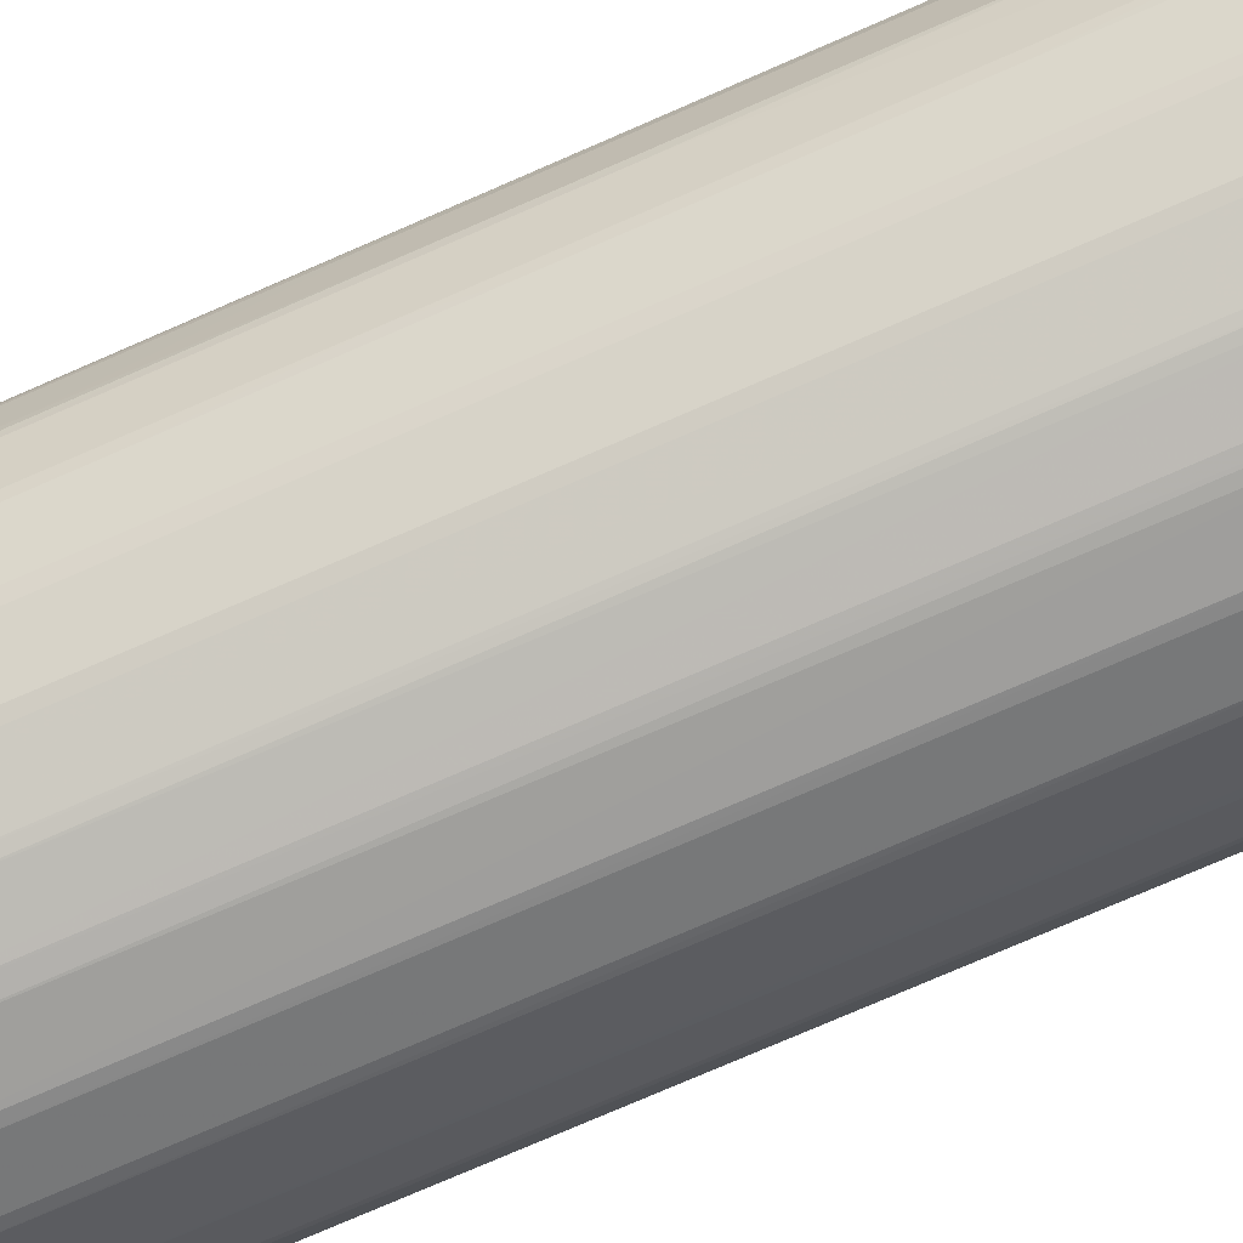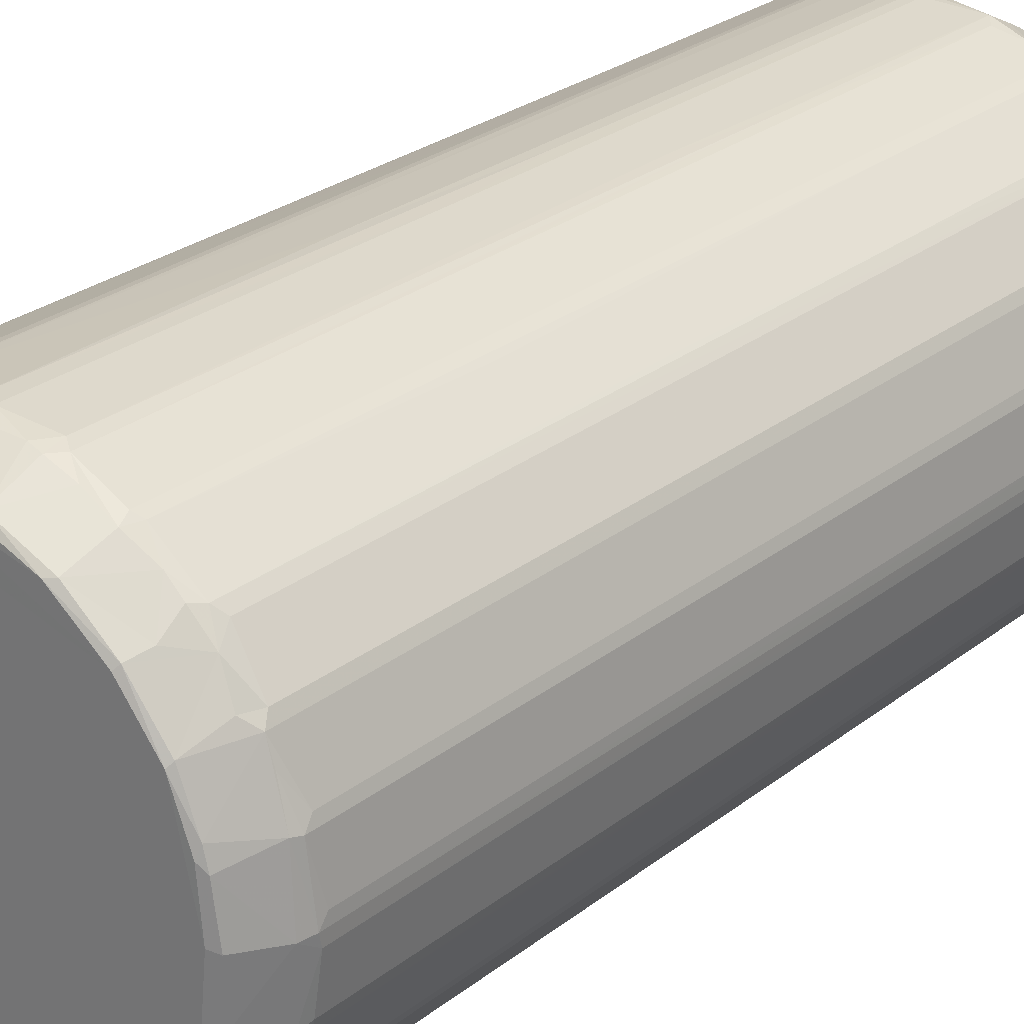
<metadata>
{"format":"obj","ext":"obj","renderer":"f3d","projection":"perspective","resolution":1024,"background":"white","views":[{"elev":-77.7,"azim":113.4,"up":"+Y"},{"elev":26.4,"azim":-140.5,"up":"+Y"}]}
</metadata>
<code>
v -1.72 1.577 0.2684
v -1.821 1.82 0.2944
v -1.821 1.85 0.2297
v -1.589 1.578 0.02295
v -1.533 1.32 0.2673
v -1.495 1.303 0.2116
v -1.699 1.56 0.2248
v -1.696 1.532 0.2805
v -1.647 1.713 0.01457
v -1.723 1.882 0.02385
v -1.549 1.559 0.007386
v -1.573 1.653 -0.0004032
v -1.836 1.871 0.2916
v -1.758 2.188 0.02085
v -1.854 2.171 0.2098
v -1.868 2.117 0.2972
v -1.871 2.176 0.2817
v -1.68 1.883 -0.0003955
v -1.712 2.201 -0.0005112
v -1.22 1.208 0.02294
v -1.426 1.37 0.02007
v -1.486 1.271 0.2682
v -1.237 1.099 0.2247
v -1.267 1.103 0.2808
v -1.062 1.021 0.2343
v -0.9781 0.9769 0.2944
v -1.222 1.078 0.3028
v -1.239 1.248 0.007403
v -1.213 1.28 -0.0004953
v -1.06 1.134 0.02181
v -1.098 1.18 0.003005
v -0.9186 1.076 0.02337
v -0.931 0.9707 0.2367
v -0.9301 0.9627 0.2908
v -0.9163 1.117 -3.432e-06
v -0.6229 1.037 0.02258
v -0.6274 0.9437 0.2111
v -0.6271 0.9269 0.2789
v -0.6803 0.9294 0.3277
v -0.5732 0.9291 0.292
v -0.6204 1.086 -0.000501
v -1.355 1.363 0.0001875
v -1.452 1.487 -0.0002642
v -1.835 1.867 4.965
v -1.821 1.82 4.914
v -1.72 1.576 4.964
v -1.693 1.528 4.946
v -0.9773 0.9766 4.903
v -1.522 1.305 4.961
v -1.868 2.117 4.923
v -1.871 2.171 4.96
v -1.476 1.263 4.947
v -1.267 1.103 4.939
v -0.9286 0.9623 4.962
v -0.6552 0.9268 4.95
v -1.22 1.077 4.994
v -1.761 1.688 5.004
v -1.578 1.396 5.021
v -1.702 1.562 5.02
v -1.536 1.51 5.225
v -1.483 1.441 5.225
v -1.639 1.602 5.169
v -1.713 1.858 5.227
v -1.592 1.582 5.226
v -1.642 1.683 5.225
v -1.621 1.736 5.25
v -1.553 1.599 5.25
v -1.828 1.878 5.014
v -1.759 1.873 5.153
v -1.855 2.171 5.037
v -1.773 2.219 5.192
v -1.74 2.055 5.231
v -1.771 2.104 5.187
v -1.684 1.898 5.249
v -1.707 2.113 5.25
v -1.743 2.173 5.237
v -1.729 2.173 5.208
v -1.66 2.173 5.25
v -1.119 1.036 4.964
v -1.402 1.22 5.02
v -1.28 1.124 5.017
v -1.358 1.314 5.224
v -1.217 1.206 5.226
v -1.287 1.261 5.226
v -1.074 1.032 5.028
v -1.134 1.161 5.223
v -1.199 1.244 5.25
v -1.061 1.176 5.25
v -0.9019 0.9706 5.019
v -0.9351 1.023 5.114
v -0.7214 1.04 5.211
v -0.9383 1.085 5.227
v -0.8937 1.112 5.249
v -0.6177 0.9421 5.034
v -0.6004 1.043 5.231
v -0.607 1.085 5.25
v -1.486 1.312 5.063
v -1.422 1.378 5.239
v -1.453 1.501 5.25
v -1.291 1.337 5.25
v -1.196 2.032 5.25
v -0.9407 2.222 5.25
v -0.6807 2.452 5.25
v -1.725 2.429 0.01712
v -1.868 2.228 0.3268
v -1.822 2.486 0.2285
v -1.835 2.478 0.2745
v -1.821 2.525 0.3246
v -1.759 2.663 0.2506
v -1.686 2.467 0.0006002
v -1.592 2.717 -0.0004305
v -1.699 2.52 0.01988
v -1.608 2.741 0.02209
v -1.72 2.768 0.2539
v -1.663 2.819 0.2034
v -1.426 2.974 0.01805
v -1.694 2.816 0.2968
v -1.573 2.964 0.24
v -1.465 3.002 0.1134
v -1.534 3.024 0.3284
v -1.493 3.067 0.2908
v -1.407 2.951 -0.0004951
v -1.462 3.081 0.2325
v -1.155 3.146 -0.0002615
v -0.6671 3.259 -0.0004854
v -0.3558 3.233 -8.608e-05
v -1.197 3.154 0.0236
v -1.377 3.151 0.2403
v -1.236 3.242 0.2164
v -1.264 3.244 0.2953
v -0.9203 3.269 0.02305
v -1.22 3.267 0.2757
v -1.076 3.316 0.231
v -0.9852 3.365 0.2895
v -1.29 3.224 1.723
v -0.9801 3.367 1.958
v -0.9109 3.238 0.0009139
v -0.9396 3.367 0.2291
v -0.8722 3.383 0.2372
v -0.9305 3.382 0.329
v -0.6598 3.301 0.01946
v -0.6293 3.402 0.2152
v -0.6812 3.415 0.2959
v -0.6042 3.418 0.2966
v -1.695 2.814 4.953
v -1.868 2.228 4.954
v -1.72 2.769 4.973
v -1.531 3.028 4.965
v -1.474 3.083 2.407
v -1.218 3.268 2.635
v -0.9396 3.379 3.704
v -0.8939 3.387 3.094
v -0.6836 3.415 2.266
v -0.6239 3.417 2.882
v -1.835 2.478 4.97
v -1.821 2.525 4.919
v -1.49 3.07 3.711
v -1.486 3.074 4.921
v -1.266 3.242 3.847
v -1.219 3.268 3.88
v -0.9767 3.368 4.926
v -0.6794 3.415 4.921
v -0.6307 3.418 4.968
v -1.119 3.308 4.995
v -1.266 3.242 4.956
v -1.221 3.266 4.999
v -0.9287 3.382 4.99
v -1.822 2.482 5.023
v -1.721 2.467 5.228
v -1.766 2.642 5.012
v -1.729 2.229 5.208
v -1.726 2.294 5.249
v -1.66 2.287 5.25
v -1.689 2.455 5.25
v -1.609 2.737 5.227
v -1.587 2.723 5.25
v -1.692 2.787 5.035
v -1.606 2.921 5.006
v -1.429 2.97 5.232
v -1.534 3.01 5.016
v -1.455 3.016 5.131
v -1.404 2.957 5.25
v -1.169 3.141 5.25
v -1.41 3.123 5.011
v -1.184 3.158 5.229
v -0.9106 3.235 5.25
v -0.5882 3.26 5.25
v -1.267 3.215 5.042
v -0.9153 3.268 5.23
v -0.9334 3.32 5.119
v -0.6249 3.399 5.045
v -0.6258 3.305 5.229
v -0.3285 1.078 0.02062
v -0.3534 0.9702 0.2303
v -0.3529 0.9579 0.2943
v -0.3479 1.106 -0.0001151
v -0.09136 1.198 -0.0004486
v -0.2429 1.003 0.2232
v -0.3096 0.9654 0.3251
v -0.2705 0.9775 0.3269
v -0.1346 1.039 0.2506
v -0.05662 1.19 0.02187
v -0.03028 1.077 0.2537
v 0.002257 1.124 0.198
v 0.181 1.378 0.01688
v 0.01496 1.101 0.2933
v 0.2246 1.262 0.3254
v 0.2019 1.331 0.1126
v 0.1674 1.225 0.2409
v 0.2702 1.305 0.2897
v 0.2281 1.265 2.309
v 0.3453 1.633 -0.000483
v 0.1557 1.391 -0.0003596
v 0.2836 1.336 0.2324
v 0.2737 1.309 2.172
v 0.4409 1.894 -7.607e-05
v 0.4287 2.064 -0.0004685
v 0.4099 2.173 -0.0005342
v 0.3572 1.602 0.02336
v 0.4415 1.527 0.2975
v 0.3528 1.421 0.2403
v 0.4251 1.54 0.2086
v 0.4689 1.875 0.02166
v 0.4694 1.578 0.2594
v 0.4911 1.67 0.2168
v 0.5251 1.712 0.2799
v 0.4422 1.528 1.052
v 0.5782 1.87 0.2394
v 0.5197 2.118 0.05615
v 0.4896 2.06 0.01604
v 0.4788 2.116 0.04128
v 0.4878 2.19 0.04247
v 0.5378 2.202 0.08473
v 0.4923 2.172 0.01373
v 0.5819 1.855 0.281
v 0.5787 1.932 0.2195
v 0.6028 2.144 0.2162
v 0.6177 2.119 0.2889
v 0.62 2.202 0.3042
v -0.5694 0.9294 4.954
v -0.02788 1.078 4.925
v -0.2727 0.9766 4.924
v 0.01956 1.105 4.954
v 0.5697 1.819 2.024
v 0.4453 1.533 2.476
v 0.584 1.867 2.436
v 0.6176 2.116 2.733
v 0.6199 2.205 2.008
v 0.4692 1.576 2.805
v 0.6205 2.173 3.259
v -0.3231 0.9622 4.979
v 0.2289 1.265 4.919
v 0.2732 1.307 3.605
v 0.4442 1.531 3.57
v 0.4707 1.58 3.834
v 0.5892 1.903 3.854
v 0.5709 1.821 4.926
v 0.2731 1.308 4.956
v 0.4439 1.531 4.956
v 0.4694 1.578 4.997
v 0.5105 1.678 4.995
v 0.5826 1.86 4.975
v 0.6197 2.136 4.956
v -0.3391 1.076 5.231
v -0.3111 0.9778 5.025
v -0.346 1.106 5.25
v -0.1536 1.032 5.006
v -0.06261 1.187 5.227
v -0.02005 1.091 5.017
v -0.08876 1.2 5.25
v 0.1553 1.213 4.991
v 0.2042 1.263 5.027
v 0.1761 1.372 5.232
v 0.2184 1.343 5.13
v -0.2794 2.06 5.25
v 0.3247 1.386 5.012
v 0.1566 1.392 5.25
v 0.342 1.628 5.25
v 0.3584 1.607 5.227
v 0.01421 2.224 5.25
v 0.4142 1.526 5.043
v 0.4663 1.869 5.23
v 0.5182 1.867 5.129
v 0.4616 2.174 5.25
v 0.4396 1.886 5.249
v 0.5185 2.17 5.21
v 0.4996 2.163 5.234
v 0.5773 1.876 5.015
v 0.6037 2.175 5.038
v 0.2023 2.844 -0.0004795
v -0.05294 3.101 -0.0004246
v -0.1888 3.168 -0.0001951
v 0.371 2.609 -0.0002861
v 0.4322 2.445 -0.0001293
v 0.3049 2.747 0.0008361
v 0.04098 3.007 -0.0004244
v 0.04766 3.074 0.02193
v 0.2861 2.835 0.02418
v 0.1712 2.967 0.01083
v 0.1144 3.026 0.0281
v 0.2322 3.061 0.225
v 0.1331 3.138 0.229
v 0.2337 2.904 0.02525
v 0.3275 2.95 0.2311
v 0.2946 3.01 0.3004
v 0.2404 3.07 0.2886
v 0.2726 3.038 1.184
v 0.2263 3.082 1.194
v -0.5276 3.294 0.02097
v -0.3217 3.308 0.1013
v -0.3328 3.376 0.2362
v -0.3213 3.382 0.2849
v -0.3045 3.259 0.02504
v -0.1167 3.184 0.02726
v -0.1471 3.308 0.2403
v -0.2734 3.368 0.3478
v -0.03046 3.267 0.2914
v -0.5679 3.415 1.876
v -0.03452 3.139 0.02399
v -0.03679 3.254 0.2226
v 0.03045 3.219 0.2314
v 0.01418 3.243 0.3093
v -0.03401 3.269 1.436
v 0.4571 2.232 -0.0001703
v 0.4923 2.293 0.02116
v 0.4714 2.453 0.01986
v 0.573 2.483 0.2303
v 0.4542 2.517 0.0282
v 0.3868 2.681 0.02684
v 0.5105 2.651 0.2402
v 0.591 2.278 0.2097
v 0.5837 2.48 0.2827
v 0.5702 2.526 0.3305
v 0.4727 2.759 0.289
v 0.3416 2.763 0.024
v 0.4441 2.793 0.2269
v 0.439 2.821 0.3018
v 0.4449 2.813 1.42
v 0.4697 2.769 1.064
v -0.3087 3.379 4.891
v -0.3549 3.387 2.062
v 0.06606 3.204 2.52
v -0.2704 3.367 3.226
v -0.03159 3.268 3.194
v 0.5902 2.436 1.931
v 0.5701 2.526 3.063
v 0.4687 2.769 2.5
v 0.4436 2.815 2.595
v 0.6177 2.229 3.232
v 0.2367 3.073 4.976
v 0.2841 3.023 4.998
v -0.5692 3.415 3.676
v 0.01674 3.242 3.98
v -0.3709 3.389 4.95
v -0.5681 3.415 4.957
v -0.2698 3.367 4.948
v -0.00204 3.255 4.965
v 0.5839 2.478 4.968
v 0.4437 2.815 3.881
v 0.6172 2.228 4.956
v 0.5692 2.527 4.967
v 0.4702 2.766 4.983
v -0.3306 3.227 5.25
v -0.1738 3.17 5.249
v -0.03296 3.093 5.25
v 0.3777 2.585 5.25
v 0.2713 2.775 5.25
v 0.06084 3 5.25
v 0.1761 2.911 5.249
v 0.2657 2.858 5.231
v 0.2339 3.068 5.012
v 0.1826 2.966 5.23
v 0.0953 3.036 5.231
v -0.3281 3.268 5.227
v -0.397 3.38 5.026
v -0.262 3.344 5.038
v -0.1893 3.21 5.228
v -0.327 3.371 5.001
v -0.007823 3.244 5.023
v -0.03798 3.14 5.229
v 0.4407 2.483 5.244
v 0.4701 2.464 5.228
v 0.5708 2.491 5.024
v 0.3805 2.686 5.229
v 0.4452 2.812 4.965
v 0.4445 2.794 5.021
v 0.3272 2.772 5.235
f 7 6 5
f 7 4 6
f 5 8 7
f 7 9 4
f 9 7 10
f 7 3 10
f 4 12 11
f 4 9 12
f 7 8 1
f 7 1 3
f 1 2 3
f 13 3 2
f 10 15 14
f 3 15 10
f 3 16 15
f 3 13 16
f 15 16 17
f 9 10 18
f 9 18 12
f 10 14 18
f 14 19 18
f 6 21 20
f 23 22 6
f 23 6 20
f 22 23 24
f 26 27 25
f 23 20 30
f 30 32 23
f 20 31 30
f 20 28 31
f 28 29 31
f 23 27 24
f 23 25 27
f 25 33 26
f 33 25 32
f 34 26 33
f 30 31 35
f 30 35 32
f 31 29 35
f 25 23 32
f 33 36 37
f 33 32 36
f 33 38 34
f 33 37 38
f 34 38 39
f 37 40 38
f 32 35 36
f 36 35 41
f 4 21 6
f 4 43 21
f 4 11 43
f 21 43 42
f 20 21 42
f 20 42 28
f 22 5 6
f 11 12 43
f 28 42 29
f 42 43 29
f 43 12 29
f 12 18 29
f 35 29 41
f 13 2 44
f 1 45 2
f 44 2 45
f 45 1 46
f 1 8 46
f 8 5 47
f 27 26 48
f 34 48 26
f 22 49 5
f 13 44 16
f 44 50 16
f 16 51 17
f 16 50 51
f 46 8 47
f 49 47 5
f 24 52 22
f 27 53 24
f 24 53 52
f 34 39 54
f 39 38 55
f 27 56 53
f 27 48 56
f 34 54 48
f 54 39 55
f 49 22 52
f 45 46 57
f 49 58 47
f 47 58 59
f 58 61 60
f 46 47 59
f 46 59 57
f 58 62 59
f 58 64 62
f 62 65 59
f 59 65 63
f 64 58 60
f 60 67 64
f 64 67 65
f 62 64 65
f 65 67 66
f 45 57 44
f 57 68 44
f 57 69 68
f 44 68 70
f 68 69 70
f 50 44 51
f 44 70 51
f 69 72 73
f 70 69 73
f 70 73 71
f 57 63 69
f 57 59 63
f 65 66 63
f 63 66 74
f 63 75 72
f 63 74 75
f 69 63 72
f 72 75 73
f 73 77 76
f 73 75 77
f 73 76 71
f 75 78 77
f 74 78 75
f 74 66 78
f 52 80 49
f 52 81 80
f 52 53 81
f 80 84 82
f 80 83 84
f 81 53 56
f 81 56 86
f 80 81 83
f 79 85 56
f 56 85 86
f 84 83 87
f 81 86 83
f 83 86 87
f 86 88 87
f 56 48 79
f 79 54 85
f 79 48 54
f 54 89 85
f 85 89 90
f 89 91 90
f 85 92 86
f 85 90 92
f 86 92 88
f 92 93 88
f 90 91 92
f 54 94 89
f 54 55 94
f 89 94 91
f 94 95 91
f 92 95 93
f 91 95 92
f 95 96 93
f 49 97 58
f 49 80 97
f 97 61 58
f 97 80 82
f 97 98 61
f 97 82 98
f 61 99 60
f 98 99 61
f 82 84 100
f 82 100 98
f 98 100 99
f 60 99 67
f 99 66 67
f 99 101 66
f 84 87 100
f 100 101 99
f 100 87 101
f 87 102 101
f 87 93 102
f 87 88 93
f 93 96 102
f 102 96 103
f 14 15 104
f 104 15 106
f 15 17 106
f 106 17 107
f 17 105 107
f 106 107 109
f 107 108 109
f 14 104 19
f 104 110 19
f 104 112 110
f 104 106 112
f 112 111 110
f 112 113 111
f 19 110 111
f 112 106 114
f 113 112 114
f 113 116 111
f 106 109 114
f 109 108 114
f 113 114 115
f 115 117 118
f 114 117 115
f 115 118 113
f 113 118 116
f 116 118 119
f 118 117 120
f 118 120 121
f 19 111 18
f 18 111 122
f 18 122 29
f 111 116 122
f 119 118 123
f 118 121 123
f 122 116 124
f 122 124 125
f 125 126 122
f 119 123 128
f 119 127 116
f 119 128 127
f 128 129 127
f 128 121 130
f 123 121 128
f 128 130 129
f 116 127 124
f 129 130 132
f 127 133 131
f 127 129 133
f 129 134 133
f 129 132 134
f 121 135 130
f 132 136 134
f 124 137 125
f 124 127 131
f 124 131 137
f 131 133 138
f 133 134 138
f 131 138 139
f 134 140 138
f 138 140 139
f 137 141 125
f 137 131 141
f 131 142 141
f 139 142 131
f 139 140 143
f 142 139 143
f 142 143 144
f 114 145 117
f 17 146 105
f 105 146 107
f 108 147 114
f 114 147 145
f 117 145 120
f 120 148 121
f 121 149 135
f 132 150 136
f 134 151 140
f 151 152 140
f 134 136 151
f 152 153 143
f 140 152 143
f 143 153 144
f 130 150 132
f 153 154 144
f 17 51 146
f 107 155 108
f 155 156 108
f 108 156 147
f 107 146 155
f 145 148 120
f 121 157 149
f 148 157 121
f 135 159 130
f 130 159 150
f 136 150 160
f 149 159 135
f 157 159 149
f 159 160 150
f 160 161 136
f 136 161 151
f 152 162 153
f 153 162 154
f 162 163 154
f 157 158 159
f 160 166 164
f 159 166 160
f 159 165 166
f 160 164 161
f 151 167 152
f 152 167 162
f 51 70 146
f 146 70 168
f 70 169 168
f 70 71 169
f 146 168 155
f 156 155 170
f 155 168 170
f 76 171 71
f 76 77 171
f 71 171 172
f 77 78 171
f 171 173 172
f 171 78 173
f 71 172 169
f 172 174 169
f 168 169 170
f 169 176 175
f 169 174 176
f 172 173 174
f 156 170 147
f 170 177 147
f 170 175 177
f 147 177 145
f 145 177 178
f 177 175 179
f 169 175 170
f 175 176 179
f 145 180 148
f 145 178 180
f 177 179 178
f 178 181 180
f 178 179 181
f 78 66 173
f 173 66 182
f 66 101 182
f 174 173 182
f 182 101 183
f 183 101 102
f 148 158 157
f 174 182 176
f 148 180 184
f 180 181 184
f 176 182 179
f 182 183 179
f 181 179 185
f 183 102 186
f 102 103 186
f 186 103 187
f 158 165 159
f 158 148 184
f 158 184 165
f 184 181 188
f 165 188 166
f 184 188 165
f 188 185 166
f 179 183 185
f 181 185 188
f 166 185 189
f 161 167 151
f 164 189 190
f 164 166 189
f 183 189 185
f 183 186 189
f 164 167 161
f 167 164 190
f 167 190 191
f 186 192 189
f 186 187 192
f 167 191 163
f 167 163 162
f 191 190 189
f 191 189 192
f 36 194 37
f 36 193 194
f 37 194 40
f 194 195 40
f 36 41 196
f 36 196 193
f 196 41 197
f 194 193 198
f 195 200 199
f 194 198 195
f 195 198 200
f 198 201 200
f 193 196 197
f 193 197 202
f 193 203 198
f 202 203 193
f 202 204 203
f 202 197 205
f 198 203 201
f 201 203 200
f 203 204 206
f 204 202 209
f 202 208 209
f 204 209 206
f 206 209 207
f 209 210 207
f 41 29 197
f 197 29 212
f 197 212 213
f 205 208 202
f 197 213 205
f 213 212 205
f 208 214 209
f 209 214 210
f 207 210 211
f 212 217 216
f 212 218 217
f 210 214 220
f 208 221 214
f 208 219 221
f 208 205 219
f 221 219 222
f 214 221 220
f 221 222 220
f 205 212 219
f 222 219 225
f 222 225 224
f 222 224 220
f 219 223 225
f 225 226 224
f 210 220 227
f 210 227 215
f 220 224 227
f 212 223 219
f 212 216 223
f 223 230 229
f 216 230 223
f 216 217 230
f 217 218 231
f 218 232 231
f 217 229 230
f 217 231 229
f 229 234 233
f 231 234 229
f 231 232 234
f 223 228 225
f 225 235 226
f 225 228 235
f 228 223 236
f 228 236 235
f 229 236 223
f 229 233 237
f 236 237 235
f 229 237 236
f 237 238 235
f 38 40 240
f 40 195 240
f 206 207 211
f 200 203 241
f 203 206 241
f 199 200 242
f 200 241 242
f 206 211 243
f 211 210 215
f 224 226 244
f 215 227 245
f 227 224 245
f 226 235 244
f 235 238 246
f 244 235 246
f 246 238 247
f 238 248 247
f 238 239 248
f 224 244 249
f 245 224 249
f 247 248 250
f 38 240 55
f 240 195 251
f 195 199 251
f 199 242 251
f 243 211 252
f 241 206 243
f 211 215 253
f 211 253 252
f 215 245 254
f 253 215 254
f 249 244 255
f 245 249 254
f 246 247 256
f 255 244 257
f 244 246 257
f 254 249 255
f 253 254 258
f 258 254 259
f 254 255 260
f 254 260 259
f 246 256 262
f 257 246 262
f 255 257 261
f 247 263 256
f 247 250 263
f 55 240 94
f 240 265 94
f 94 265 264
f 94 264 95
f 95 264 96
f 264 266 96
f 240 251 265
f 242 267 251
f 251 267 265
f 265 269 268
f 265 267 269
f 265 268 264
f 264 270 266
f 264 268 270
f 242 241 267
f 241 269 267
f 241 243 269
f 243 271 269
f 269 272 268
f 268 273 270
f 271 272 269
f 243 252 271
f 272 274 273
f 272 273 268
f 96 266 275
f 266 270 275
f 103 96 275
f 252 253 258
f 252 258 271
f 258 276 272
f 271 258 272
f 272 276 274
f 270 273 277
f 277 273 278
f 270 277 278
f 275 270 280
f 270 278 280
f 255 261 260
f 258 259 276
f 259 281 276
f 276 279 274
f 273 274 279
f 276 281 279
f 259 260 281
f 281 260 279
f 260 282 279
f 273 279 278
f 256 263 262
f 261 282 260
f 261 283 282
f 278 285 284
f 278 282 285
f 278 279 282
f 278 284 280
f 283 286 282
f 282 286 287
f 285 282 287
f 285 287 284
f 261 257 262
f 262 288 261
f 261 288 283
f 262 263 288
f 263 289 288
f 288 286 283
f 288 289 286
f 29 122 290
f 29 290 212
f 122 291 290
f 122 292 291
f 122 126 292
f 212 290 293
f 212 293 294
f 290 295 293
f 291 296 290
f 296 291 297
f 290 298 295
f 296 299 290
f 296 300 299
f 296 297 300
f 300 302 301
f 290 299 303
f 290 303 298
f 303 299 301
f 300 301 299
f 303 301 304
f 304 306 305
f 304 301 306
f 305 306 307
f 308 307 306
f 125 141 309
f 125 309 126
f 141 142 309
f 309 142 311
f 309 311 310
f 142 144 312
f 142 312 311
f 309 310 313
f 126 309 313
f 126 313 292
f 292 313 314
f 313 310 315
f 310 311 315
f 311 312 315
f 312 317 315
f 312 316 317
f 144 318 312
f 292 314 291
f 291 314 319
f 314 313 320
f 314 321 319
f 291 319 297
f 297 319 321
f 313 315 320
f 315 317 320
f 314 320 321
f 320 317 322
f 320 322 321
f 300 297 302
f 297 321 302
f 321 306 302
f 321 322 306
f 302 306 301
f 306 322 308
f 212 294 218
f 218 324 232
f 234 232 233
f 232 325 233
f 324 325 232
f 218 294 324
f 324 326 325
f 324 294 326
f 294 293 328
f 294 328 326
f 326 328 327
f 293 329 328
f 328 330 327
f 233 325 326
f 237 233 331
f 237 239 238
f 237 331 239
f 331 332 239
f 233 326 331
f 326 327 331
f 331 327 332
f 327 330 332
f 332 330 333
f 330 334 333
f 293 295 329
f 295 335 329
f 295 298 335
f 329 335 336
f 298 336 335
f 328 329 336
f 328 336 330
f 330 336 334
f 336 337 334
f 298 304 336
f 303 304 298
f 336 304 337
f 337 304 305
f 337 338 334
f 338 339 334
f 337 305 338
f 338 305 307
f 316 312 340
f 318 341 312
f 312 341 340
f 322 317 323
f 316 323 317
f 322 342 308
f 144 154 318
f 316 340 343
f 316 343 323
f 343 344 323
f 239 332 345
f 239 345 248
f 333 346 332
f 333 334 347
f 338 347 339
f 338 307 348
f 334 339 347
f 333 347 346
f 250 248 349
f 248 345 349
f 338 348 347
f 308 350 307
f 351 307 350
f 154 352 318
f 318 352 341
f 154 163 352
f 322 353 342
f 308 342 350
f 322 323 344
f 322 344 353
f 352 354 341
f 341 354 340
f 352 355 354
f 343 340 356
f 350 342 353
f 353 344 357
f 343 356 344
f 349 345 358
f 345 332 358
f 348 307 359
f 348 359 347
f 307 351 359
f 349 358 360
f 250 349 360
f 346 358 332
f 346 347 362
f 359 362 347
f 103 275 187
f 275 364 187
f 187 364 363
f 280 366 367
f 275 365 364
f 275 368 365
f 275 280 368
f 280 369 368
f 280 367 369
f 367 370 369
f 351 350 371
f 372 371 373
f 351 371 372
f 368 373 365
f 368 372 373
f 368 369 372
f 369 370 372
f 370 351 372
f 163 355 352
f 187 374 192
f 187 363 374
f 163 191 355
f 355 375 354
f 355 191 375
f 375 191 374
f 192 374 191
f 375 374 376
f 374 363 377
f 374 377 376
f 363 364 377
f 356 354 378
f 356 340 354
f 354 375 378
f 375 376 378
f 378 376 356
f 356 357 344
f 350 353 357
f 357 376 379
f 371 357 379
f 377 364 380
f 365 380 364
f 376 377 379
f 377 380 379
f 373 380 365
f 357 356 376
f 357 371 350
f 379 373 371
f 379 380 373
f 250 360 263
f 346 361 358
f 280 284 366
f 366 284 381
f 286 382 287
f 284 382 381
f 284 287 382
f 383 384 382
f 382 384 381
f 366 381 384
f 263 360 289
f 360 358 289
f 358 383 289
f 286 383 382
f 286 289 383
f 361 383 358
f 361 362 383
f 346 362 361
f 359 385 362
f 385 359 351
f 362 386 383
f 386 384 383
f 385 386 362
f 367 366 387
f 366 384 387
f 367 387 370
f 386 387 384
f 351 370 386
f 387 386 370
f 385 351 386

</code>
